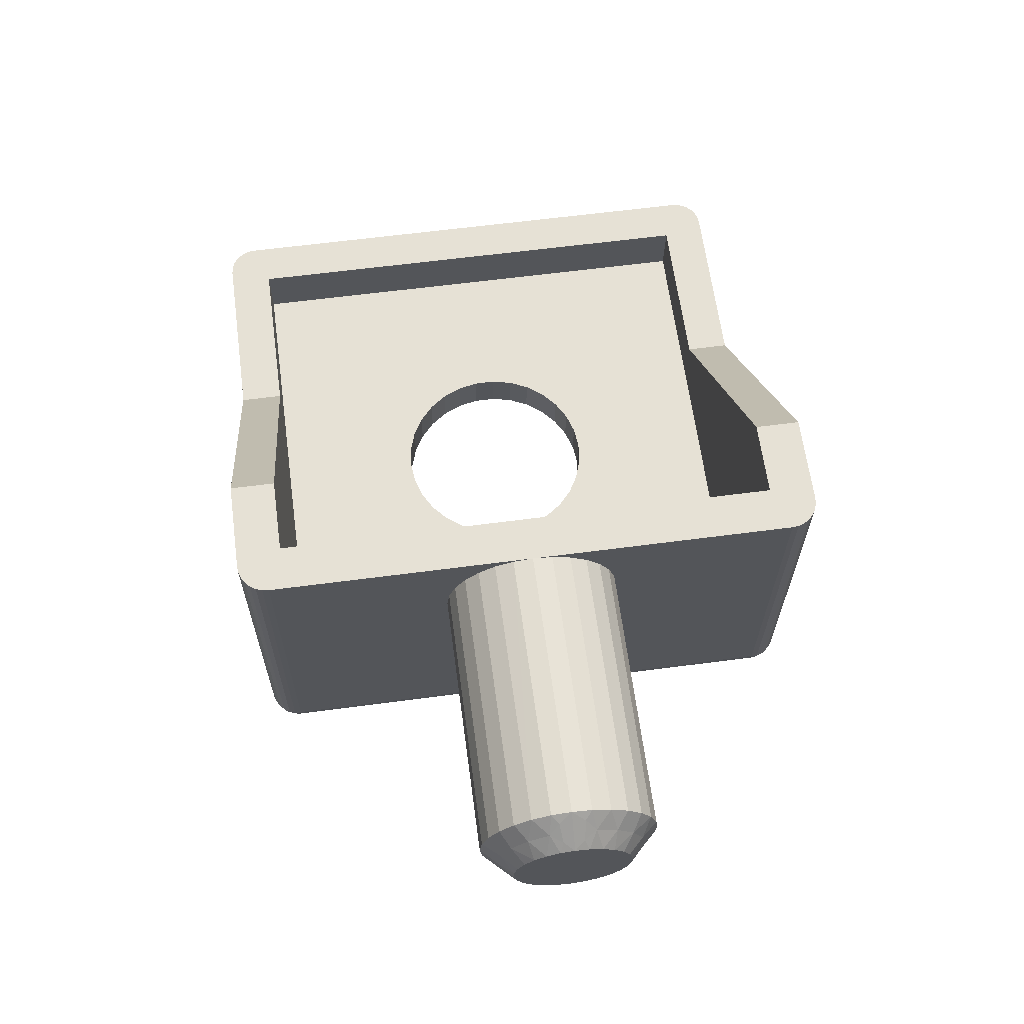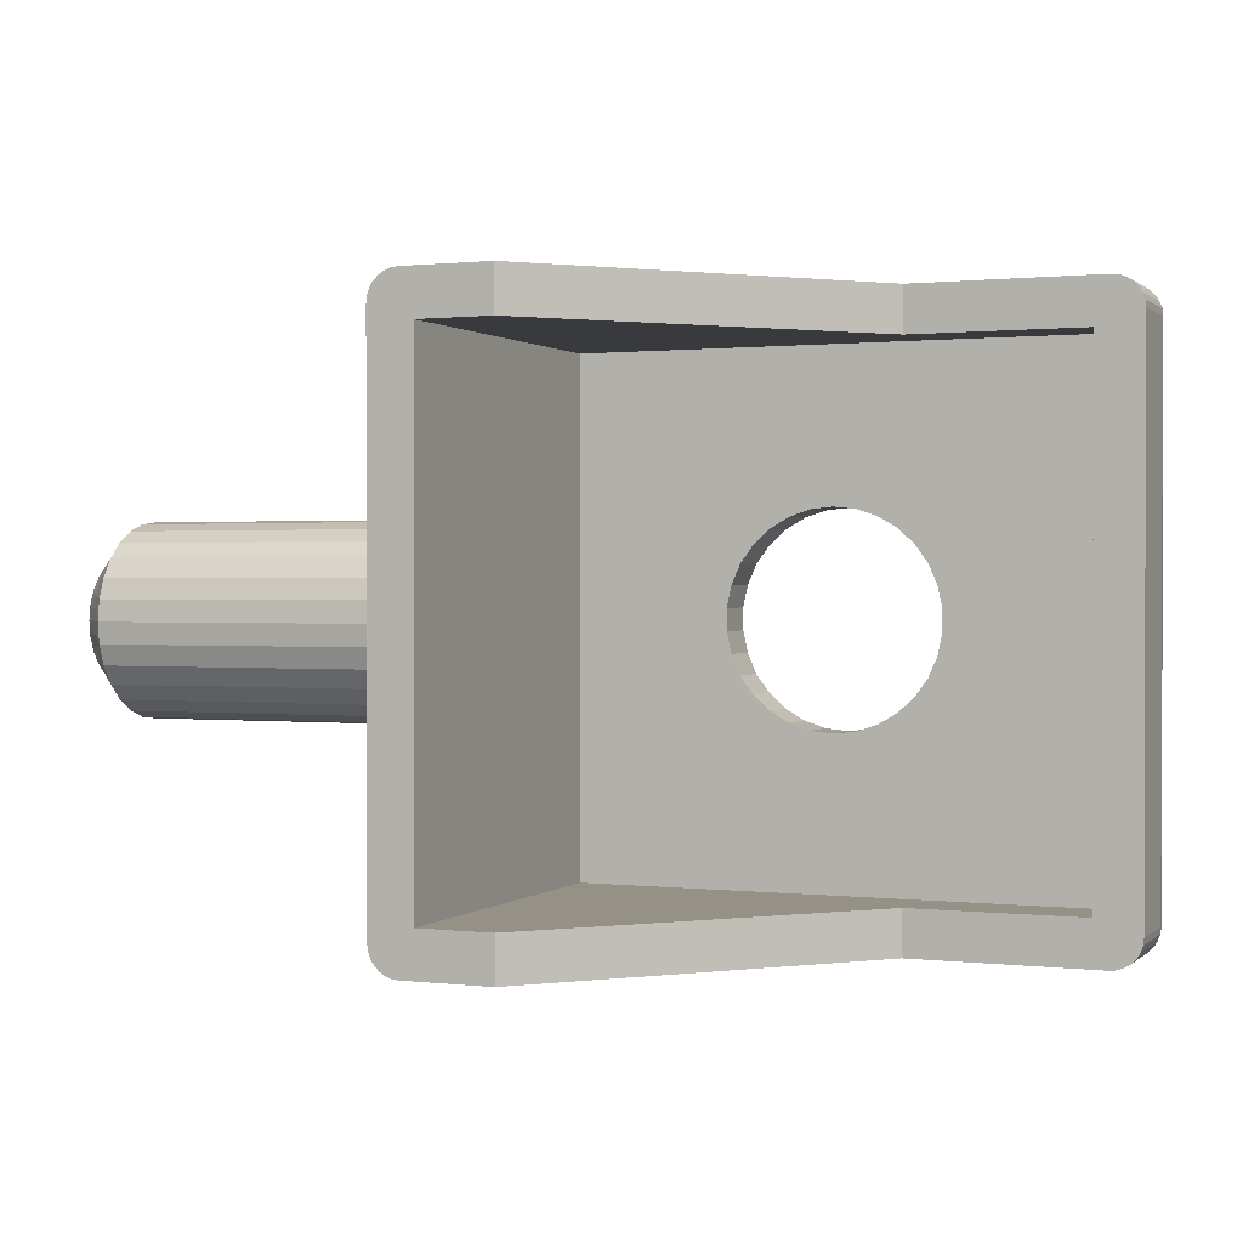
<metadata>
{"format":"obj","ext":"obj","renderer":"f3d","projection":"perspective","resolution":1024,"background":"white","views":[{"elev":61.3,"azim":82.3,"up":"+Y"},{"elev":0.9,"azim":-160.1,"up":"+Z"}]}
</metadata>
<code>
v -0.03509 394.2 -74.47
v -0.57 393.6 -74.3
v -0.5513 393.9 -74.87
v -0.5264 394.4 -75.35
v -0.006143 394.8 -75.02
v 0.4917 394.7 -74.33
v -0.05367 393.9 -73.77
v 0.4774 394.4 -73.93
v 0.4684 394.3 -73.48
v -0.5816 393.3 -73.67
v 0.4367 398.4 -73.35
v 0.6748 398.2 -73
v 0.6717 398.1 -73.48
v 0.1952 398.6 -73.77
v -0.03674 399 -73.43
v -0.2755 399.2 -73.67
v -0.2715 399.3 -73
v 0.2041 394 -73.35
v 0.4654 394.2 -73
v -0.321 393.5 -73.43
v -0.5856 393.3 -73
v 0.6628 398 -73.93
v -0.2871 399 -74.3
v 0.1766 398.2 -74.47
v 0.6484 397.7 -74.33
v -0.3058 398.6 -74.87
v 0.1477 397.7 -75.02
v 0.6295 397.3 -74.65
v 0.6072 396.9 -74.87
v -0.3307 398.1 -75.35
v -0.3604 397.6 -75.7
v 0.1112 397 -75.38
v 0.5827 396.4 -74.99
v -0.3936 396.9 -75.92
v 0.07076 396.2 -75.5
v 0.5575 396 -74.99
v -0.4286 396.3 -76
v -0.4635 395.6 -75.92
v 0.03033 395.5 -75.38
v 0.533 395.5 -74.87
v -0.4967 395 -75.7
v 0.5106 395.1 -74.65
v -19.85 388.8 -69.5
v -19.12 388.7 -69.58
v -19.93 387.3 -69.5
v -19.2 387.2 -69.58
v -18.43 388.7 -69.8
v -18.5 387.2 -69.8
v -17.79 388.7 -70.17
v -17.87 387.2 -70.17
v -17.25 388.6 -70.66
v -17.33 387.1 -70.66
v -16.82 388.6 -71.25
v -16.9 387.1 -71.25
v -16.52 388.6 -71.92
v -16.6 387.1 -71.92
v -16.37 388.6 -72.63
v -16.45 387.1 -72.63
v -16.37 388.6 -73.37
v -16.45 387.1 -73.37
v -16.52 388.6 -74.08
v -16.6 387.1 -74.08
v -16.82 388.6 -74.75
v -16.9 387.1 -74.75
v -17.25 388.6 -75.34
v -17.33 387.1 -75.34
v -17.79 388.7 -75.83
v -17.87 387.2 -75.83
v -18.43 388.7 -76.2
v -18.5 387.2 -76.2
v -19.12 388.7 -76.42
v -19.2 387.2 -76.42
v -19.85 388.8 -76.5
v -19.93 387.3 -76.5
v -9.263 399.6 -73.67
v -9.259 399.7 -73
v -9.275 399.4 -74.3
v -9.293 399.1 -74.87
v -9.318 398.6 -75.35
v -9.348 398 -75.7
v -9.381 397.4 -75.92
v -9.416 396.7 -76
v -9.451 396.1 -75.92
v -9.484 395.4 -75.7
v -9.514 394.9 -75.35
v -9.539 394.4 -74.87
v -9.558 394 -74.3
v -9.569 393.8 -73.67
v -9.573 393.7 -73
v -28.73 391.2 -83
v -22.56 390.9 -83
v -28.86 388.7 -83
v -10.89 387.8 -83
v -13.25 399.9 -83
v -10.26 399.8 -83
v -29.73 391.3 -64
v -29.73 391.3 -82
v -29.86 388.8 -64
v -29.86 388.8 -82
v -10.26 399.8 -63
v -13.25 399.9 -63
v -10.89 387.8 -63
v -22.56 390.9 -63
v -28.86 388.7 -63
v -28.73 391.2 -63
v -9.887 387.7 -82
v -9.259 399.7 -82
v -9.259 399.7 -64
v -9.263 399.6 -72.33
v -9.887 387.7 -64
v -9.539 394.4 -71.13
v -9.514 394.9 -70.65
v -9.484 395.4 -70.3
v -9.558 394 -71.7
v -9.569 393.8 -72.33
v -9.451 396.1 -70.08
v -9.416 396.7 -70
v -9.381 397.4 -70.08
v -9.348 398 -70.3
v -9.318 398.6 -70.65
v -9.293 399.1 -71.13
v -9.275 399.4 -71.7
v -10.94 386.8 -64
v -20.65 387.3 -76.42
v -28.91 387.7 -82
v -21.35 387.3 -76.2
v -21.98 387.4 -75.83
v -22.52 387.4 -75.34
v -22.95 387.4 -74.75
v -23.25 387.4 -74.08
v -23.4 387.4 -73.37
v -23.4 387.4 -72.63
v -28.91 387.7 -64
v -10.94 386.8 -82
v -21.35 387.3 -69.8
v -21.98 387.4 -70.17
v -20.65 387.3 -69.58
v -22.52 387.4 -70.66
v -22.95 387.4 -71.25
v -23.25 387.4 -71.92
v -10.76 399.8 -64.5
v -10.04 399.8 -63.03
v -9.825 399.8 -63.1
v -9.635 399.7 -63.22
v -9.477 399.7 -63.38
v -9.358 399.7 -63.57
v -9.284 399.7 -63.78
v -13.25 399.9 -64.5
v -10.76 399.8 -81.5
v -9.284 399.7 -82.22
v -9.358 399.7 -82.43
v -9.477 399.7 -82.62
v -9.635 399.7 -82.78
v -9.825 399.8 -82.9
v -10.04 399.8 -82.97
v -13.25 399.9 -81.5
v -11.36 388.3 -64.5
v -22.56 390.9 -64.5
v -28.34 389.2 -64.5
v -28.23 391.2 -64.5
v -11.36 388.3 -81.5
v -22.56 390.9 -81.5
v -28.34 389.2 -81.5
v -28.23 391.2 -81.5
v -20.57 388.8 -76.42
v -21.27 388.8 -76.2
v -21.9 388.9 -75.83
v -22.44 388.9 -75.34
v -22.87 388.9 -74.75
v -23.17 388.9 -74.08
v -23.32 388.9 -73.37
v -23.32 388.9 -72.63
v -21.27 388.8 -69.8
v -21.9 388.9 -70.17
v -20.57 388.8 -69.58
v -22.44 388.9 -70.66
v -22.87 388.9 -71.25
v -23.17 388.9 -71.92
v -29.16 391.3 -63.1
v -29.35 391.3 -63.22
v -28.95 391.2 -63.03
v -29.51 391.3 -63.38
v -29.63 391.3 -63.57
v -29.7 391.3 -63.78
v -28.95 391.2 -82.97
v -29.7 391.3 -82.22
v -29.16 391.3 -82.9
v -29.63 391.3 -82.43
v -29.35 391.3 -82.78
v -29.51 391.3 -82.62
v -0.5816 393.3 -72.33
v -0.57 393.6 -71.7
v -0.5513 393.9 -71.13
v -0.5264 394.4 -70.65
v -0.4967 395 -70.3
v -0.4635 395.6 -70.08
v -0.4286 396.3 -70
v -0.3936 396.9 -70.08
v -0.3604 397.6 -70.3
v -0.3307 398.1 -70.65
v -0.3058 398.6 -71.13
v -0.2871 399 -71.7
v -0.2755 399.2 -72.33
v 0.6072 396.9 -71.13
v 0.6484 397.7 -71.67
v 0.6295 397.3 -71.35
v 0.6717 398.1 -72.52
v 0.533 395.5 -71.13
v 0.5827 396.4 -71.01
v 0.5575 396 -71.01
v 0.4917 394.7 -71.67
v 0.6628 398 -72.07
v 0.5106 395.1 -71.35
v 0.4684 394.3 -72.52
v 0.4774 394.4 -72.07
v 0.1766 398.2 -71.53
v 0.1477 397.7 -70.98
v 0.1952 398.6 -72.23
v 0.2041 394 -72.65
v -0.05367 393.9 -72.23
v -0.321 393.5 -72.57
v 0.4367 398.4 -72.65
v -0.03674 399 -72.57
v -0.03509 394.2 -71.53
v -0.006143 394.8 -70.98
v 0.03033 395.5 -70.62
v 0.07076 396.2 -70.5
v 0.1112 397 -70.62
v -29.08 388.7 -63.03
v -29.29 388.8 -63.1
v -29.48 388.8 -63.22
v -29.64 388.8 -63.38
v -29.76 388.8 -63.57
v -29.83 388.8 -63.78
v -29.46 388.5 -63.23
v -29.18 388.6 -63.06
v -29.47 388.3 -63.35
v -29.19 388.3 -63.15
v -29.69 388.4 -63.58
v -29.48 388.1 -63.52
v -29.7 388.3 -63.73
v -29.13 387.8 -64
v -28.91 387.8 -63.78
v -29.83 388.5 -63.9
v -29.85 388.6 -64
v -29.78 388.3 -64
v -29.7 388.2 -63.91
v -29.68 388.5 -63.48
v -29.82 388.5 -63.82
v -29.67 388.7 -63.42
v -29.82 388.6 -63.75
v -29.82 388.7 -63.71
v -29.86 388.6 -63.95
v -28.87 388.5 -63.03
v -29.85 388.6 -63.93
v -29.85 388.7 -63.85
v -29.22 387.8 -63.85
v -29.34 387.9 -64
v -29.21 387.9 -63.57
v -28.91 387.8 -63.57
v -28.9 388 -63.38
v -29.2 388.1 -63.33
v -28.89 388.1 -63.22
v -29.49 388 -63.75
v -29.52 388 -64
v -28.88 388.3 -63.1
v -29.67 388.2 -64
v -29.83 388.8 -82.22
v -29.76 388.8 -82.43
v -29.64 388.8 -82.62
v -29.48 388.8 -82.78
v -29.29 388.8 -82.9
v -29.08 388.7 -82.97
v -29.85 388.6 -82
v -29.78 388.3 -82
v -29.67 388.2 -82
v -29.52 388 -82
v -29.34 387.9 -82
v -29.13 387.8 -82
v -10.9 387.6 -63.03
v -10.91 387.4 -63.1
v -10.92 387.2 -63.22
v -10.93 387 -63.38
v -10.93 386.9 -63.57
v -10.94 386.8 -63.78
v -9.912 387.7 -63.78
v -9.986 387.7 -63.57
v -10.11 387.7 -63.38
v -10.26 387.8 -63.22
v -10.45 387.8 -63.1
v -10.66 387.8 -63.03
v -29.49 388 -82.25
v -29.48 388.1 -82.48
v -29.21 387.9 -82.43
v -29.22 387.8 -82.15
v -29.69 388.4 -82.42
v -29.47 388.3 -82.65
v -29.68 388.5 -82.52
v -28.87 388.5 -82.97
v -29.82 388.7 -82.29
v -29.67 388.7 -82.58
v -29.7 388.3 -82.27
v -29.82 388.6 -82.25
v -29.7 388.2 -82.09
v -29.82 388.5 -82.18
v -29.83 388.5 -82.1
v -29.85 388.7 -82.15
v -28.91 387.8 -82.22
v -29.85 388.7 -82.14
v -29.86 388.6 -82.05
v -29.18 388.6 -82.94
v -29.19 388.3 -82.85
v -28.88 388.3 -82.9
v -28.89 388.1 -82.78
v -29.2 388.1 -82.67
v -28.9 388 -82.62
v -29.46 388.5 -82.77
v -28.91 387.8 -82.43
v -10.33 387.2 -63.43
v -10.34 387 -63.63
v -10.1 387.3 -63.65
v -10.62 386.9 -63.71
v -10.71 386.8 -64
v -10.5 386.9 -64
v -10.34 387 -63.87
v -10.32 387.4 -63.28
v -10.1 387.4 -63.52
v -10.09 387.6 -63.44
v -10.62 387 -63.44
v -10.31 387.6 -63.2
v -10.61 387.2 -63.23
v -10.59 387.5 -63.1
v -9.907 387.6 -63.94
v -9.924 387.5 -64
v -9.951 387.5 -63.86
v -9.952 387.4 -63.95
v -9.903 387.7 -63.86
v -9.939 387.7 -63.69
v -9.943 387.6 -63.72
v -9.948 387.5 -63.78
v -9.894 387.7 -63.96
v -10.01 387.3 -64
v -10.11 387.2 -63.82
v -10.14 387.1 -64
v -10.3 387 -64
v -10.9 387.6 -82.97
v -10.91 387.4 -82.9
v -10.92 387.2 -82.78
v -10.93 387 -82.62
v -10.93 386.9 -82.43
v -10.94 386.8 -82.22
v -9.924 387.5 -82
v -10.01 387.3 -82
v -10.14 387.1 -82
v -10.3 387 -82
v -10.5 386.9 -82
v -10.71 386.8 -82
v -10.33 387.2 -82.57
v -10.32 387.4 -82.72
v -10.1 387.4 -82.48
v -10.59 387.5 -82.9
v -10.66 387.8 -82.97
v -10.45 387.8 -82.9
v -10.31 387.6 -82.8
v -10.34 387 -82.37
v -10.1 387.3 -82.35
v -10.11 387.2 -82.18
v -10.61 387.2 -82.77
v -10.34 387 -82.13
v -10.62 387 -82.56
v -10.62 386.9 -82.29
v -9.903 387.7 -82.14
v -9.912 387.7 -82.22
v -9.943 387.6 -82.28
v -9.939 387.7 -82.31
v -9.907 387.6 -82.06
v -9.952 387.4 -82.05
v -9.951 387.5 -82.14
v -9.948 387.5 -82.22
v -9.893 387.7 -82.07
v -9.986 387.7 -82.43
v -10.09 387.6 -82.56
v -10.11 387.7 -82.62
v -10.26 387.8 -82.78
f 1 2 3
f 1 4 5
f 1 5 6
f 7 8 9
f 7 10 2
f 7 2 1
f 7 1 8
f 11 12 13
f 11 13 14
f 15 16 17
f 15 17 12
f 15 12 11
f 15 14 16
f 15 11 14
f 18 9 19
f 18 7 9
f 20 19 21
f 20 21 10
f 20 10 7
f 20 18 19
f 20 7 18
f 14 13 22
f 14 23 16
f 24 22 25
f 24 26 23
f 24 23 14
f 24 14 22
f 27 28 29
f 27 25 28
f 27 30 26
f 27 31 30
f 27 24 25
f 27 26 24
f 32 29 33
f 32 34 31
f 32 27 29
f 32 31 27
f 35 33 36
f 35 37 34
f 35 38 37
f 35 34 32
f 35 32 33
f 39 36 40
f 39 41 38
f 39 35 36
f 39 38 35
f 5 42 6
f 5 40 42
f 5 4 41
f 5 39 40
f 5 41 39
f 1 6 8
f 1 3 4
f 43 44 45
f 45 44 46
f 46 47 48
f 44 47 46
f 48 49 50
f 47 49 48
f 50 51 52
f 49 51 50
f 52 53 54
f 51 53 52
f 54 55 56
f 53 55 54
f 56 57 58
f 55 57 56
f 58 59 60
f 57 59 58
f 60 61 62
f 59 61 60
f 62 63 64
f 61 63 62
f 64 65 66
f 63 65 64
f 66 67 68
f 65 67 66
f 68 69 70
f 67 69 68
f 70 71 72
f 69 71 70
f 72 73 74
f 71 73 72
f 75 17 16
f 75 76 17
f 77 16 23
f 77 75 16
f 78 23 26
f 78 77 23
f 79 26 30
f 79 78 26
f 80 30 31
f 80 79 30
f 81 31 34
f 81 80 31
f 82 34 37
f 82 81 34
f 83 37 38
f 83 82 37
f 84 38 41
f 84 83 38
f 85 41 4
f 85 84 41
f 86 4 3
f 86 85 4
f 87 3 2
f 87 86 3
f 88 2 10
f 88 87 2
f 89 10 21
f 89 88 10
f 90 91 92
f 91 93 92
f 91 94 93
f 94 95 93
f 96 97 98
f 97 99 98
f 100 101 102
f 102 101 103
f 103 104 102
f 103 105 104
f 106 107 84
f 76 108 109
f 107 76 75
f 110 111 112
f 110 113 108
f 112 113 110
f 110 114 111
f 110 115 114
f 113 116 108
f 116 117 108
f 110 89 115
f 117 118 108
f 118 119 108
f 119 120 108
f 89 106 88
f 88 106 87
f 87 106 86
f 110 106 89
f 120 121 108
f 106 85 86
f 121 122 108
f 106 84 85
f 122 109 108
f 84 107 83
f 83 107 82
f 82 107 81
f 81 107 80
f 80 107 79
f 79 107 78
f 78 107 77
f 77 107 75
f 123 50 52
f 124 125 74
f 52 54 123
f 126 125 124
f 127 125 126
f 128 125 127
f 129 125 128
f 130 125 129
f 123 48 50
f 131 125 130
f 132 125 131
f 133 125 132
f 54 56 123
f 74 125 134
f 123 46 48
f 56 58 123
f 123 45 46
f 58 60 123
f 62 134 60
f 64 134 62
f 66 134 64
f 60 134 123
f 135 133 136
f 137 133 135
f 45 133 137
f 123 133 45
f 133 138 136
f 66 68 134
f 133 139 138
f 68 70 134
f 133 140 139
f 70 72 134
f 133 132 140
f 72 74 134
f 141 100 142
f 141 142 143
f 141 143 144
f 141 144 145
f 141 145 146
f 141 146 147
f 141 147 108
f 101 100 141
f 148 101 141
f 76 141 108
f 149 76 107
f 149 107 150
f 149 150 151
f 149 151 152
f 153 149 152
f 154 149 153
f 155 149 154
f 95 149 155
f 94 156 149
f 94 149 95
f 149 141 76
f 157 148 141
f 158 148 157
f 159 160 158
f 159 158 157
f 149 161 157
f 149 157 141
f 156 161 149
f 156 162 161
f 163 161 162
f 164 163 162
f 163 164 160
f 163 160 159
f 163 165 73
f 163 166 165
f 163 167 166
f 163 168 167
f 163 169 168
f 163 170 169
f 163 171 170
f 49 157 51
f 163 172 171
f 53 51 157
f 163 159 172
f 163 73 161
f 47 157 49
f 55 53 157
f 44 157 47
f 57 55 157
f 43 157 44
f 161 59 57
f 161 61 59
f 161 63 61
f 161 65 63
f 161 57 157
f 159 173 174
f 159 175 173
f 159 43 175
f 159 157 43
f 176 159 174
f 67 65 161
f 177 159 176
f 69 67 161
f 178 159 177
f 71 69 161
f 172 159 178
f 73 71 161
f 101 158 103
f 148 158 101
f 156 91 162
f 94 91 156
f 179 160 180
f 181 160 179
f 105 160 181
f 103 160 105
f 158 160 103
f 160 182 180
f 160 183 182
f 160 184 183
f 160 96 184
f 91 164 162
f 91 90 164
f 164 97 160
f 160 97 96
f 90 185 164
f 164 186 97
f 185 187 164
f 164 188 186
f 187 189 164
f 164 190 188
f 189 190 164
f 115 89 21
f 115 21 191
f 114 191 192
f 114 115 191
f 111 192 193
f 111 114 192
f 112 193 194
f 112 194 195
f 112 111 193
f 113 112 195
f 116 195 196
f 116 113 195
f 117 196 197
f 117 116 196
f 118 197 198
f 118 117 197
f 119 198 199
f 119 118 198
f 120 199 200
f 120 119 199
f 121 200 201
f 121 120 200
f 122 201 202
f 122 121 201
f 109 202 203
f 109 122 202
f 76 203 17
f 76 109 203
f 204 205 206
f 13 12 207
f 208 204 209
f 208 209 210
f 211 212 205
f 211 208 213
f 211 205 204
f 211 204 208
f 29 28 25
f 214 211 215
f 214 212 211
f 8 19 9
f 6 207 212
f 6 214 19
f 6 42 40
f 6 40 36
f 6 36 33
f 6 33 29
f 6 25 22
f 6 22 13
f 6 13 207
f 6 29 25
f 6 212 214
f 6 19 8
f 73 165 74
f 74 165 124
f 124 166 126
f 165 166 124
f 126 167 127
f 166 167 126
f 127 168 128
f 167 168 127
f 128 169 129
f 168 169 128
f 129 170 130
f 169 170 129
f 130 171 131
f 170 171 130
f 131 172 132
f 171 172 131
f 132 178 140
f 172 178 132
f 140 177 139
f 178 177 140
f 139 176 138
f 177 176 139
f 138 174 136
f 176 174 138
f 136 173 135
f 174 173 136
f 135 175 137
f 173 175 135
f 137 43 45
f 175 43 137
f 216 202 201
f 216 200 217
f 216 217 205
f 218 212 207
f 218 203 202
f 218 202 216
f 218 216 212
f 219 19 214
f 219 214 220
f 221 21 19
f 221 191 21
f 221 220 191
f 221 19 219
f 221 219 220
f 222 207 12
f 222 218 207
f 223 12 17
f 223 17 203
f 223 203 218
f 223 222 12
f 223 218 222
f 220 214 215
f 220 192 191
f 224 215 211
f 224 193 192
f 224 192 220
f 224 220 215
f 225 213 208
f 225 211 213
f 225 194 193
f 225 195 194
f 225 193 224
f 225 224 211
f 226 208 210
f 226 196 195
f 226 225 208
f 226 195 225
f 227 210 209
f 227 197 196
f 227 198 197
f 227 226 210
f 227 196 226
f 228 209 204
f 228 199 198
f 228 227 209
f 228 198 227
f 217 206 205
f 217 204 206
f 217 200 199
f 217 228 204
f 217 199 228
f 216 205 212
f 216 201 200
f 104 105 181
f 229 181 179
f 229 104 181
f 230 179 180
f 230 229 179
f 231 180 182
f 231 230 180
f 232 182 183
f 232 231 182
f 233 183 184
f 233 232 183
f 234 184 96
f 234 233 184
f 98 234 96
f 235 236 230
f 235 237 238
f 235 238 236
f 239 240 237
f 239 241 240
f 242 133 243
f 244 245 246
f 244 246 247
f 244 247 241
f 248 237 235
f 248 239 237
f 249 241 239
f 249 244 241
f 250 231 232
f 250 232 233
f 250 235 231
f 250 248 235
f 251 239 248
f 251 249 239
f 252 233 234
f 252 250 233
f 252 248 250
f 252 251 248
f 253 98 245
f 253 245 244
f 229 254 104
f 255 98 253
f 255 244 249
f 255 249 251
f 255 253 244
f 256 234 98
f 256 255 251
f 256 252 234
f 256 251 252
f 256 98 255
f 257 258 242
f 257 242 243
f 259 260 261
f 259 243 260
f 259 257 243
f 262 261 263
f 262 259 261
f 264 265 258
f 264 257 259
f 264 258 257
f 238 266 254
f 238 263 266
f 238 262 263
f 240 264 259
f 240 259 262
f 247 267 265
f 247 246 267
f 247 265 264
f 236 229 230
f 236 238 254
f 236 254 229
f 237 262 238
f 237 240 262
f 241 247 264
f 241 264 240
f 235 230 231
f 99 97 186
f 268 186 188
f 268 99 186
f 269 188 190
f 269 268 188
f 270 190 189
f 270 269 190
f 271 189 187
f 271 270 189
f 272 187 185
f 272 271 187
f 273 185 90
f 273 272 185
f 92 273 90
f 98 99 274
f 245 274 275
f 245 98 274
f 246 245 275
f 267 275 276
f 267 246 275
f 265 276 277
f 265 267 276
f 258 278 279
f 258 277 278
f 258 265 277
f 242 258 279
f 133 279 125
f 133 242 279
f 280 104 254
f 280 102 104
f 281 254 266
f 281 280 254
f 282 266 263
f 282 281 266
f 283 263 261
f 283 282 263
f 284 261 260
f 284 283 261
f 285 260 243
f 285 284 260
f 123 243 133
f 123 285 243
f 286 108 147
f 286 110 108
f 287 147 146
f 287 286 147
f 288 146 145
f 288 287 146
f 289 145 144
f 289 288 145
f 290 144 143
f 290 289 144
f 291 143 142
f 291 290 143
f 102 142 100
f 102 291 142
f 292 278 277
f 292 293 294
f 292 295 278
f 292 294 295
f 296 297 293
f 296 298 297
f 273 92 299
f 300 268 269
f 300 269 301
f 300 301 298
f 302 293 292
f 302 296 293
f 303 298 296
f 303 300 298
f 304 277 276
f 304 276 275
f 304 292 277
f 304 302 292
f 305 296 302
f 305 303 296
f 306 275 274
f 306 304 275
f 306 302 304
f 306 305 302
f 307 99 268
f 307 268 300
f 279 308 125
f 309 300 303
f 309 99 307
f 309 303 305
f 309 307 300
f 310 309 305
f 310 274 99
f 310 306 274
f 310 305 306
f 310 99 309
f 311 272 273
f 311 273 299
f 312 313 314
f 312 299 313
f 312 311 299
f 315 314 316
f 315 312 314
f 317 271 272
f 317 311 312
f 317 272 311
f 294 318 308
f 294 316 318
f 294 315 316
f 297 317 312
f 297 312 315
f 301 269 270
f 301 270 271
f 301 271 317
f 295 279 278
f 295 294 308
f 295 308 279
f 293 315 294
f 293 297 315
f 298 317 297
f 298 301 317
f 319 320 321
f 322 284 285
f 322 323 324
f 322 324 325
f 322 325 320
f 322 285 323
f 326 327 328
f 326 319 327
f 329 283 284
f 329 284 322
f 329 320 319
f 329 322 320
f 330 288 289
f 330 289 290
f 330 328 288
f 330 326 328
f 331 281 282
f 331 282 283
f 331 283 329
f 331 319 326
f 331 329 319
f 332 290 291
f 332 280 281
f 332 291 280
f 332 281 331
f 332 330 290
f 332 326 330
f 332 331 326
f 333 334 110
f 333 335 336
f 333 336 334
f 337 110 286
f 337 338 339
f 337 339 340
f 337 286 338
f 341 337 340
f 341 340 335
f 285 123 323
f 341 333 110
f 341 110 337
f 341 335 333
f 102 280 291
f 336 342 334
f 343 344 342
f 343 336 335
f 343 342 336
f 321 335 340
f 321 343 335
f 325 345 344
f 325 324 345
f 325 344 343
f 338 286 287
f 327 321 340
f 327 340 339
f 320 343 321
f 320 325 343
f 328 287 288
f 328 339 338
f 328 327 339
f 328 338 287
f 319 321 327
f 299 92 93
f 299 93 346
f 313 346 347
f 313 299 346
f 314 347 348
f 314 313 347
f 316 348 349
f 316 314 348
f 318 350 351
f 318 349 350
f 318 316 349
f 308 318 351
f 125 351 134
f 125 308 351
f 352 110 334
f 352 106 110
f 353 334 342
f 353 352 334
f 354 342 344
f 354 353 342
f 355 344 345
f 355 354 344
f 356 345 324
f 356 355 345
f 357 324 323
f 357 356 324
f 134 323 123
f 134 357 323
f 358 359 360
f 361 347 346
f 361 362 363
f 361 363 364
f 361 364 359
f 361 346 362
f 365 366 367
f 365 358 366
f 368 348 347
f 368 347 361
f 368 359 358
f 368 361 359
f 369 354 355
f 369 355 356
f 369 367 354
f 369 365 367
f 370 350 349
f 370 349 348
f 370 348 368
f 370 358 365
f 370 368 358
f 371 356 357
f 371 351 350
f 371 357 351
f 371 350 370
f 371 369 356
f 371 365 369
f 371 370 365
f 372 373 106
f 372 374 375
f 372 375 373
f 376 106 352
f 376 377 378
f 376 378 379
f 376 352 377
f 380 376 379
f 380 379 374
f 346 93 362
f 380 372 106
f 380 106 376
f 380 374 372
f 134 351 357
f 375 381 373
f 382 383 381
f 382 375 374
f 382 381 375
f 360 374 379
f 360 382 374
f 364 384 383
f 364 363 384
f 364 383 382
f 377 352 353
f 366 360 379
f 366 379 378
f 359 382 360
f 359 364 382
f 367 353 354
f 367 378 377
f 367 366 378
f 367 377 353
f 358 360 366
f 362 95 155
f 362 93 95
f 363 155 154
f 363 362 155
f 384 154 153
f 384 363 154
f 383 153 152
f 383 384 153
f 381 152 151
f 381 383 152
f 373 151 150
f 373 381 151
f 106 150 107
f 106 373 150

</code>
